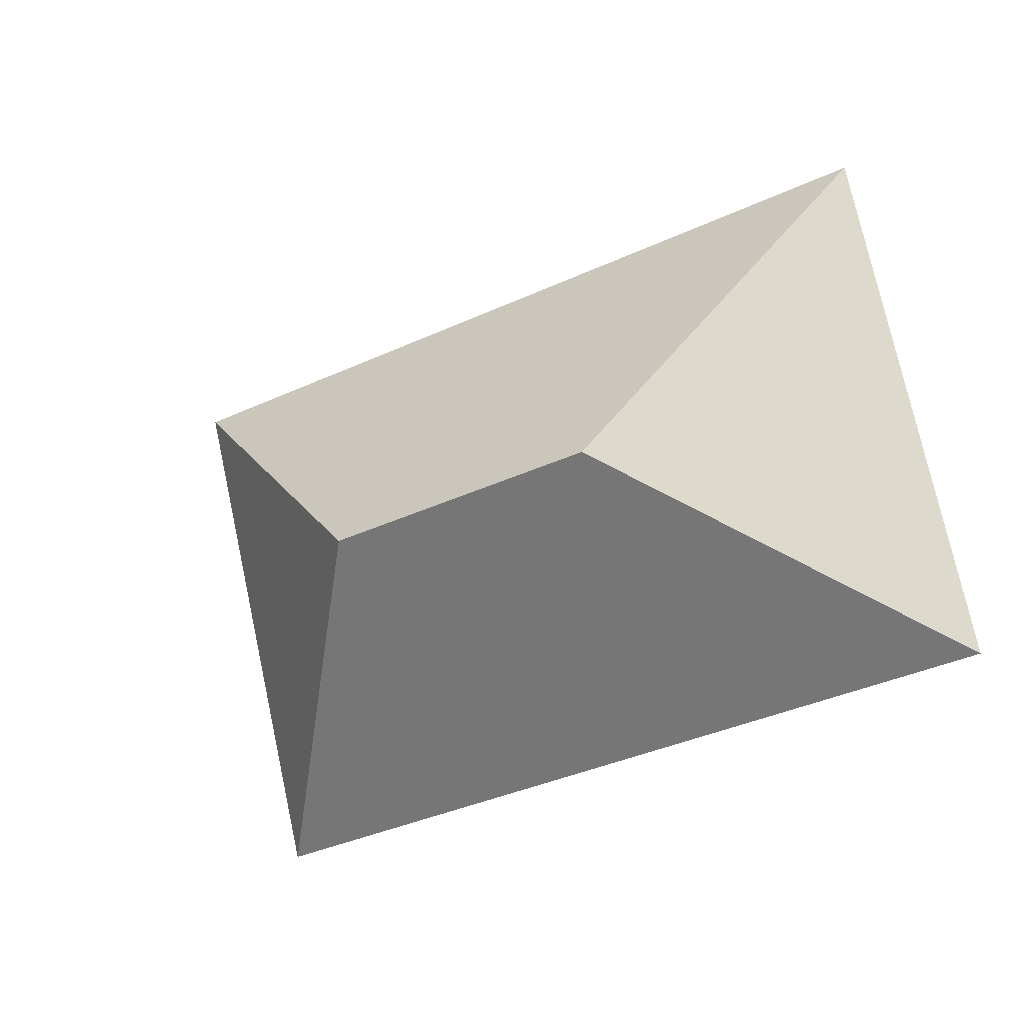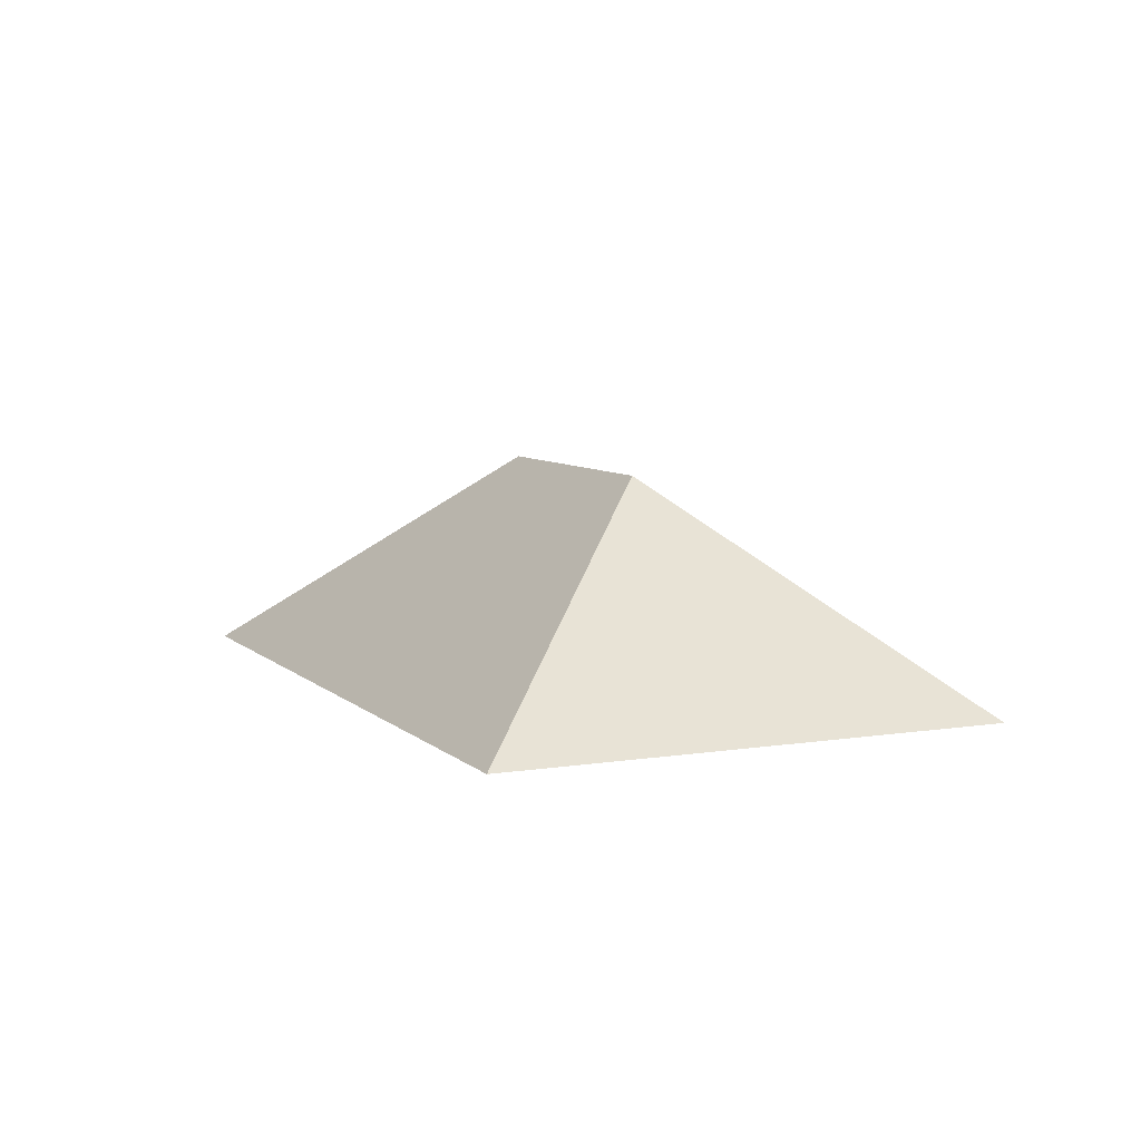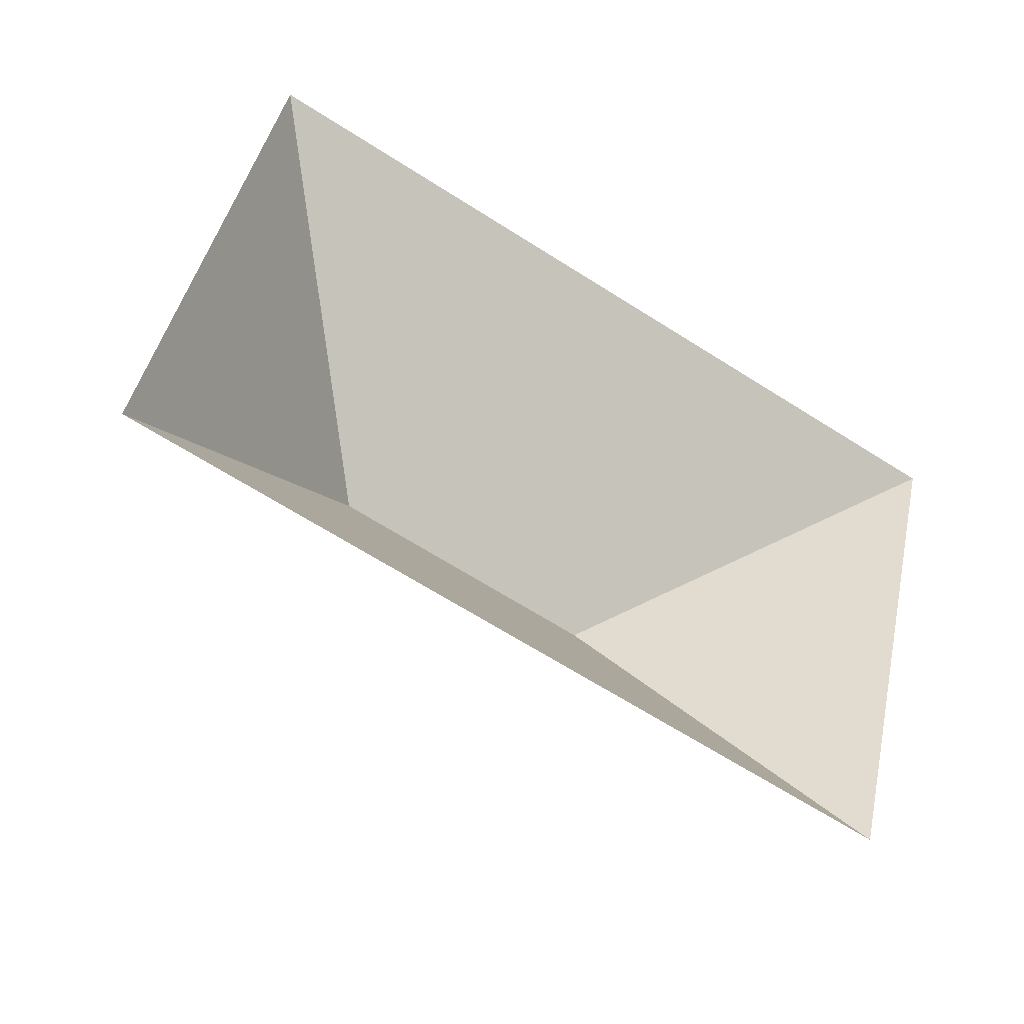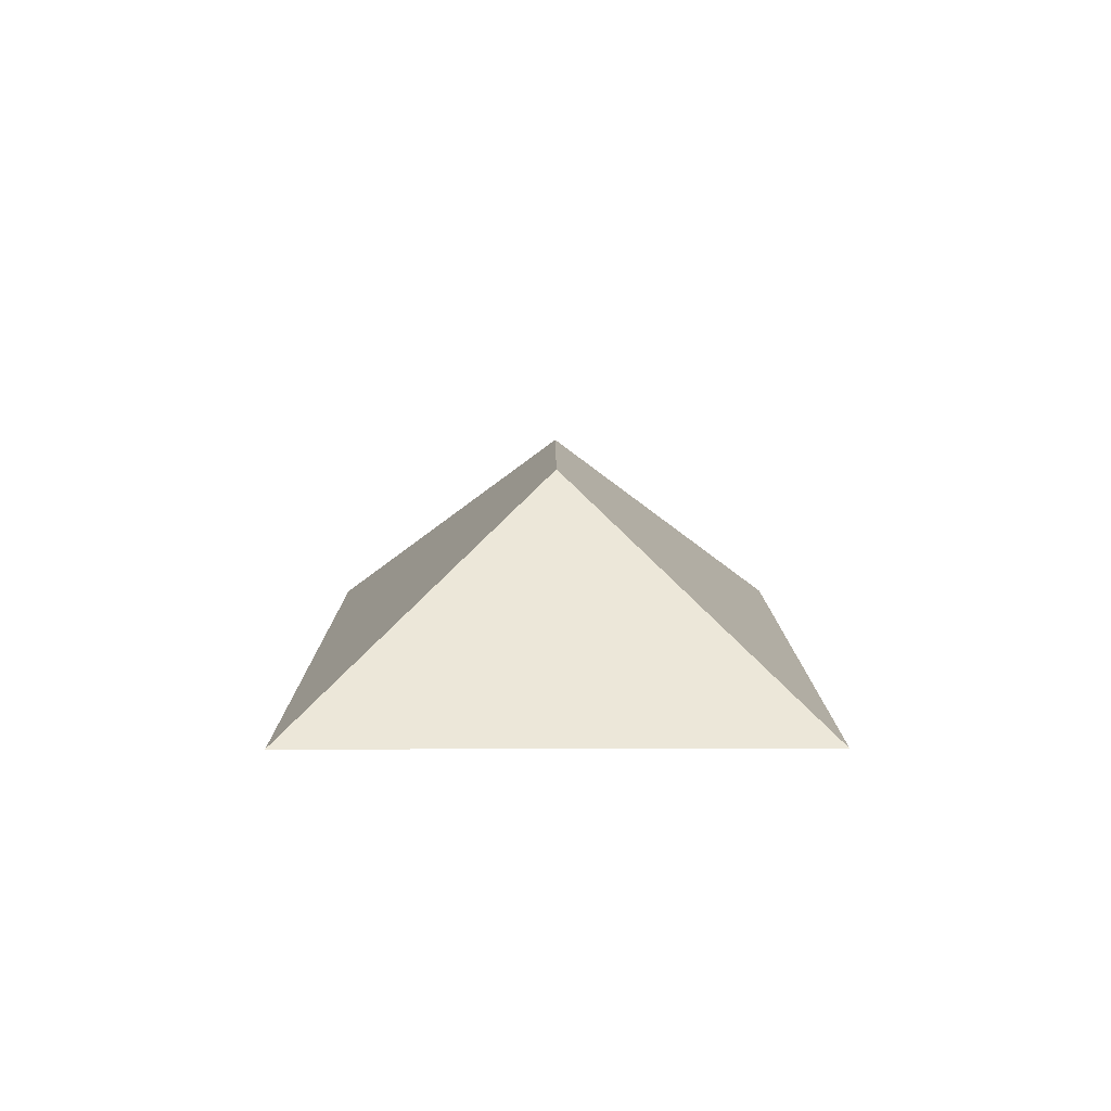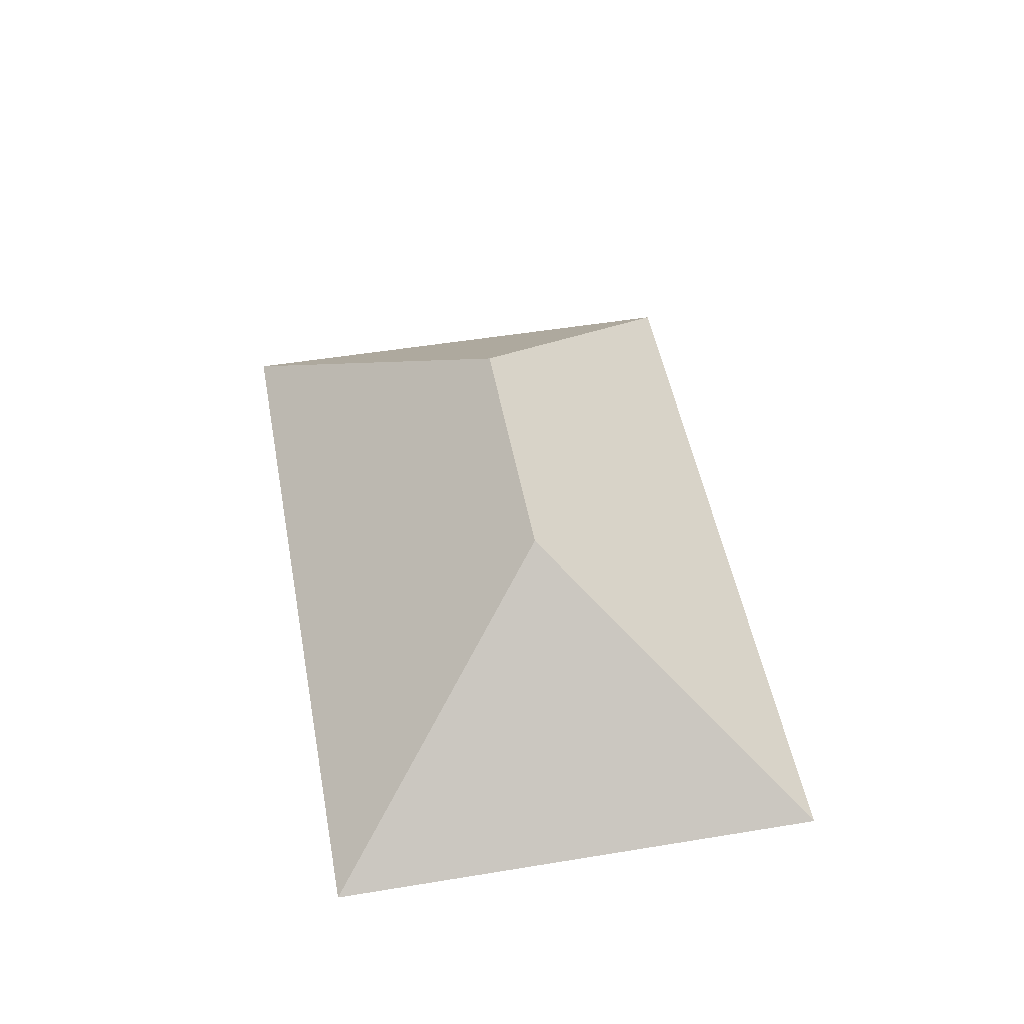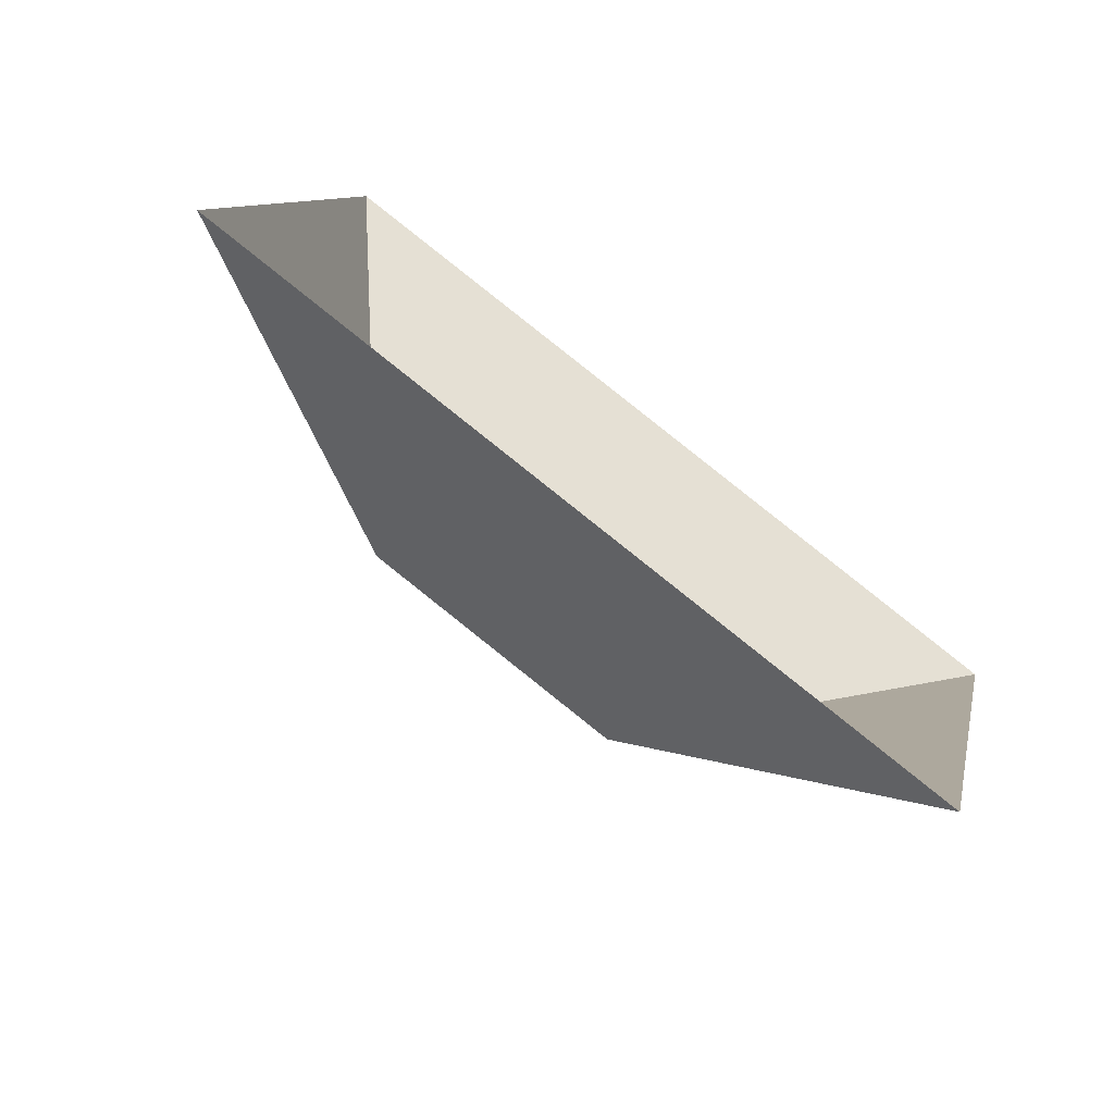
<metadata>
{"format":"obj","ext":"obj","renderer":"f3d","projection":"perspective","resolution":1024,"background":"white","views":[{"elev":-9.1,"azim":-152.2,"up":"+Z"},{"elev":7.3,"azim":79.3,"up":"+Y"},{"elev":-39.9,"azim":-29.7,"up":"+Z"},{"elev":9.1,"azim":103.6,"up":"+Y"},{"elev":49.3,"azim":-86.5,"up":"+Y"},{"elev":-71.8,"azim":-36.2,"up":"+Z"}]}
</metadata>
<code>
o BK39_500_016032_0078_roof
v 302.5 75 -72.41
v 54.12 75 -11.09
v 202.9 145 -133.2
v 116 145 -111.8
v 262.8 75 -233.2
v 14.41 75 -171.9
v 302.5 0 -72.41
v 54.12 0 -11.09
v 14.41 0 -171.9
v 262.8 0 -233.2
f 2 4 6
f 2 1 3 4
f 1 5 3
f 5 6 4 3

</code>
